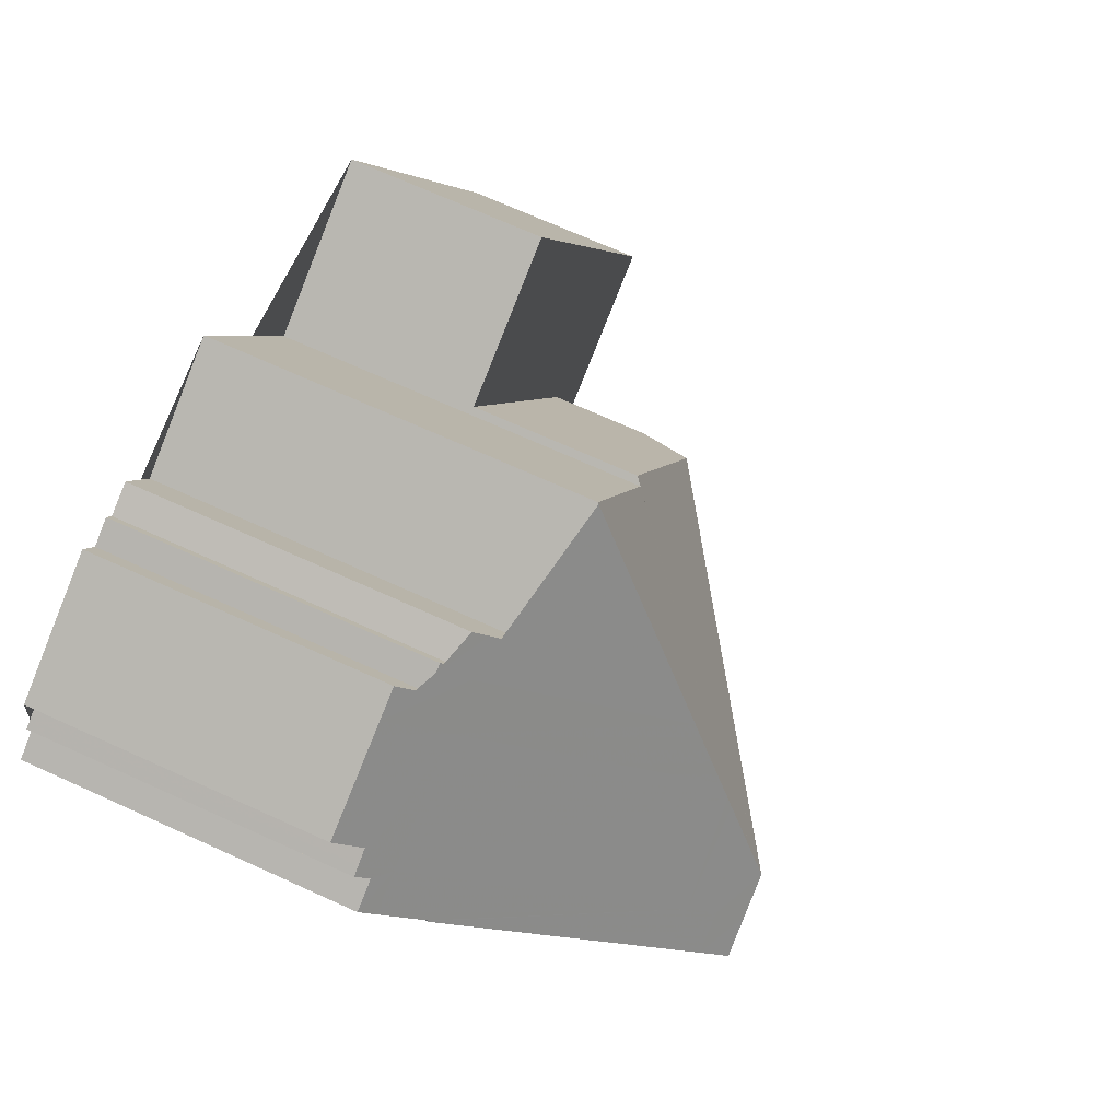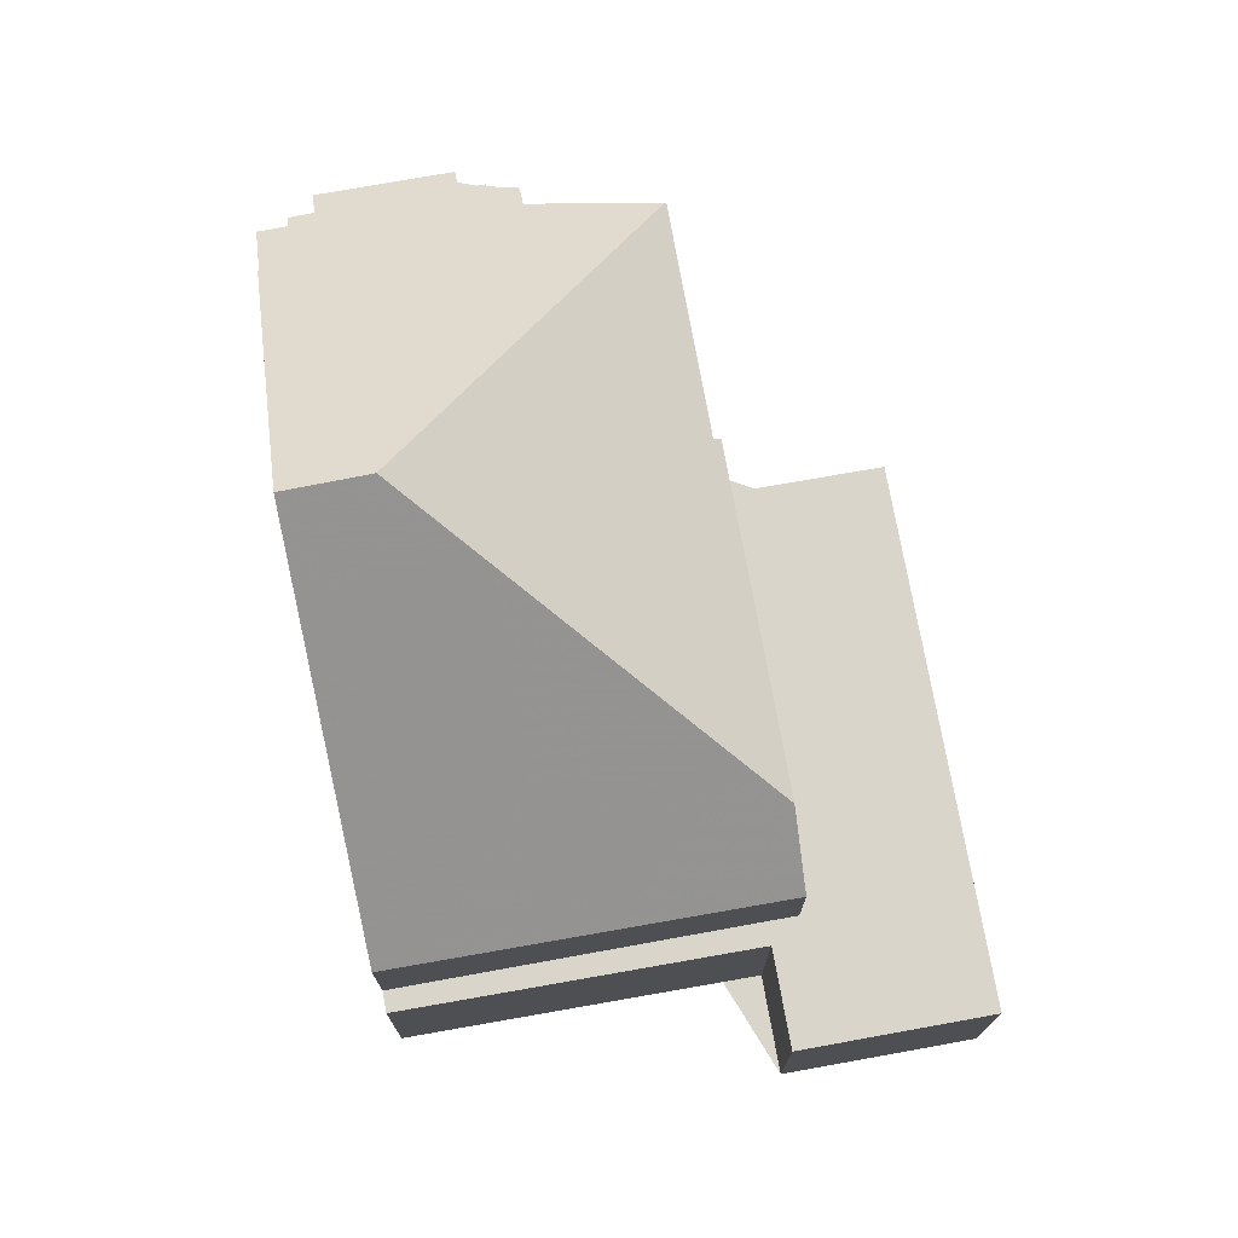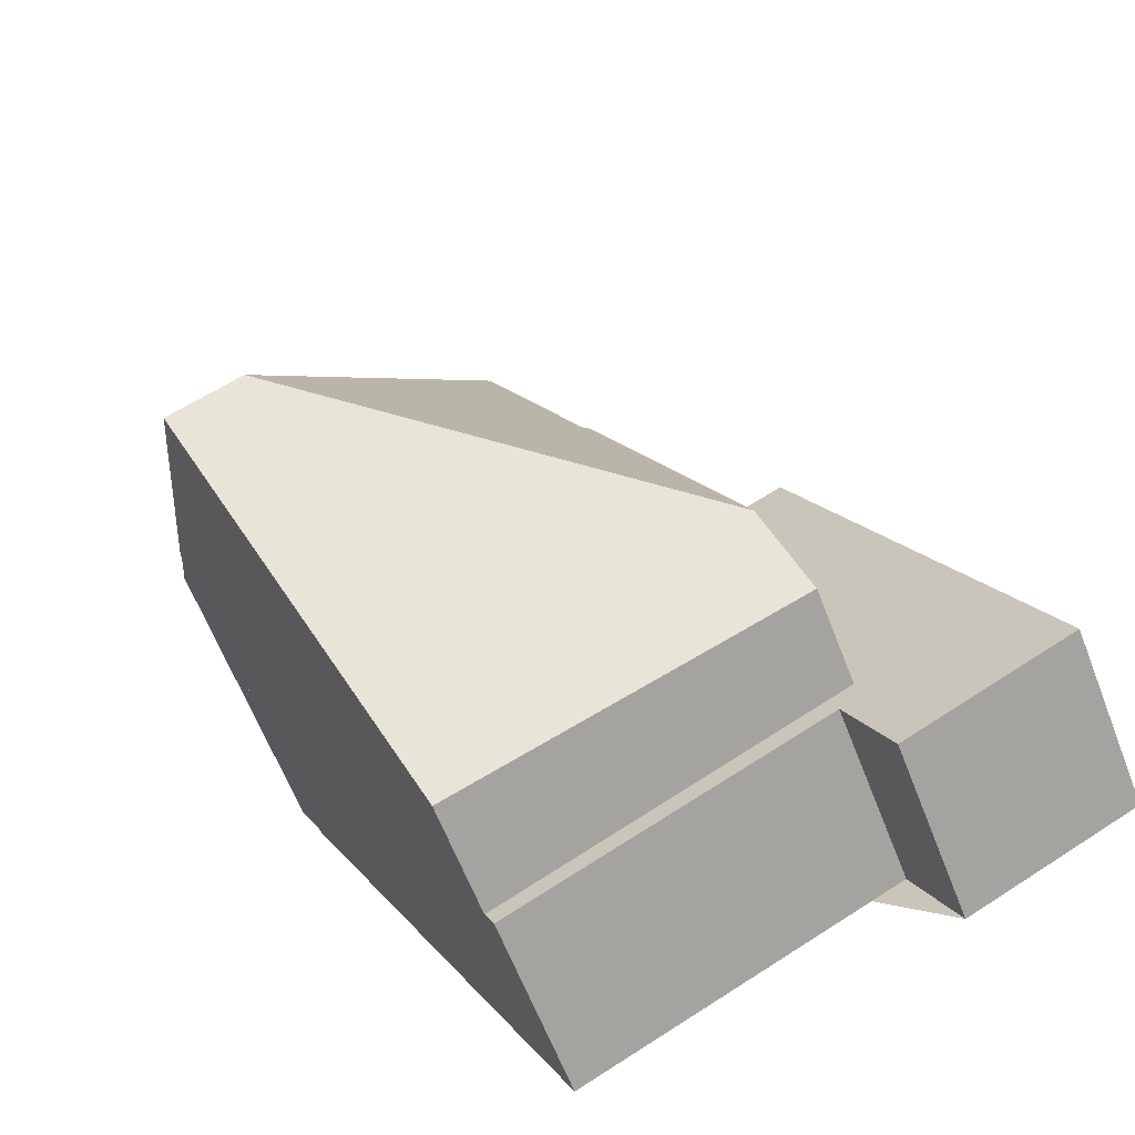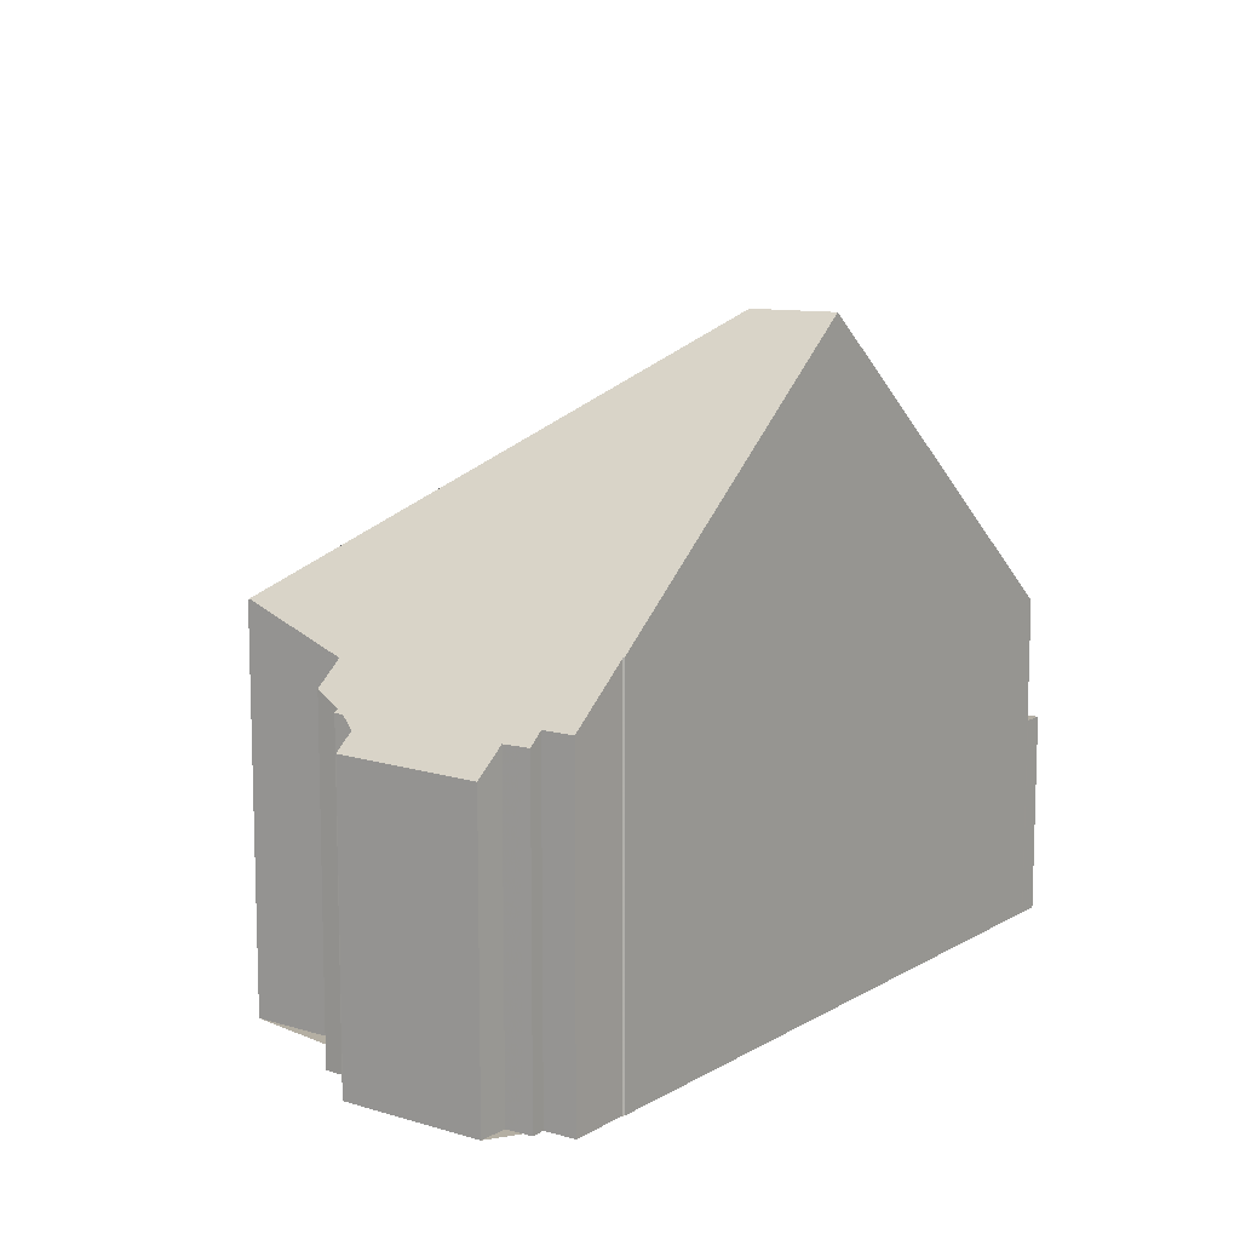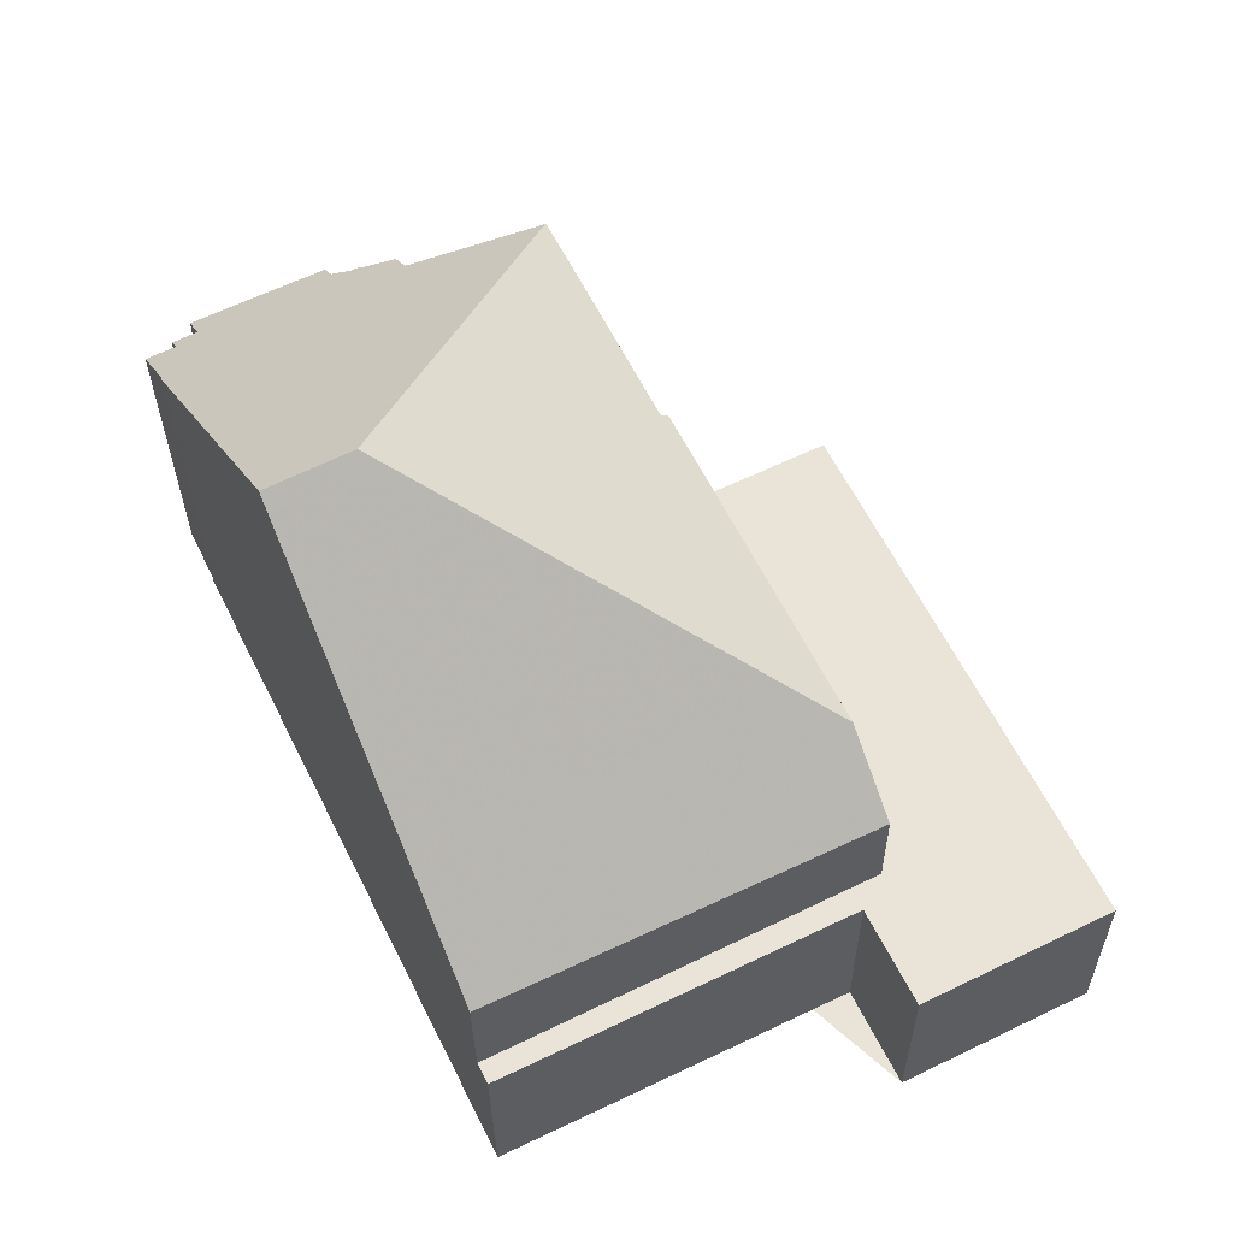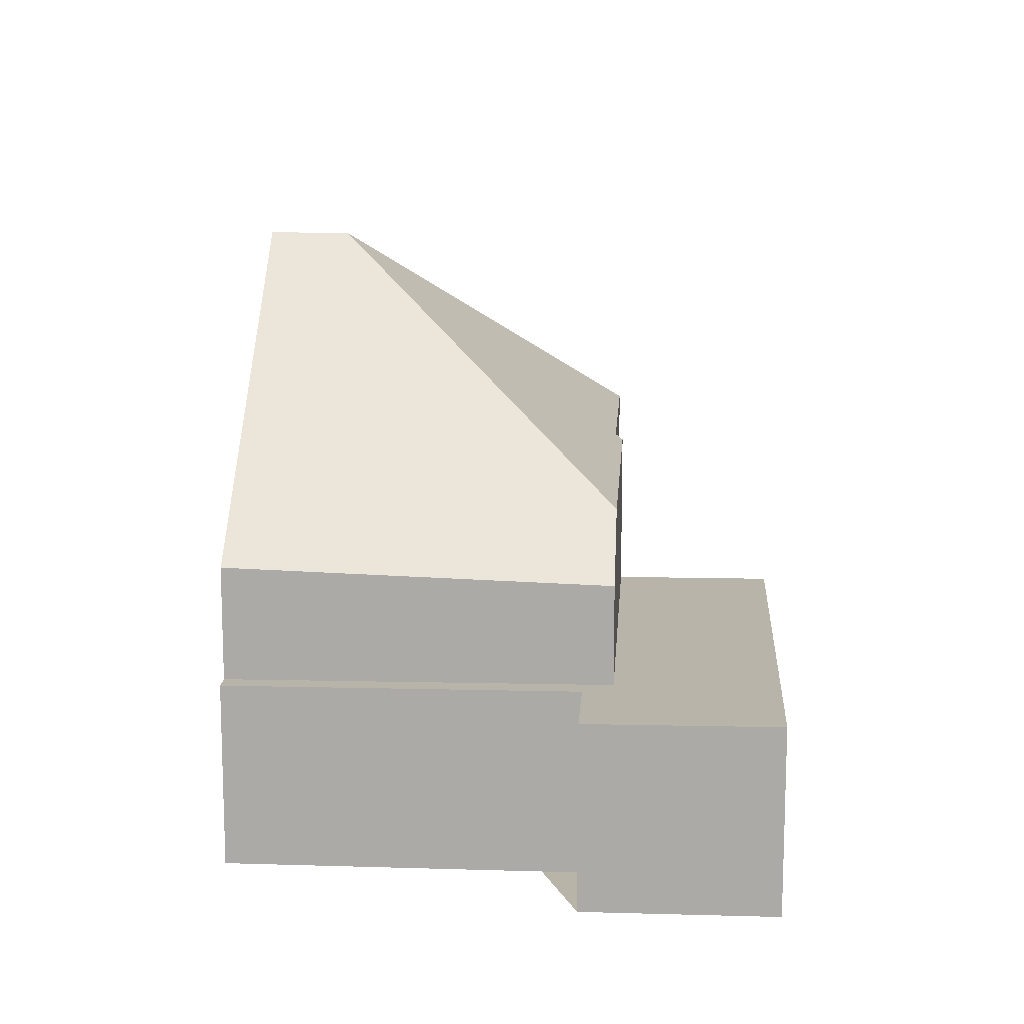
<metadata>
{"format":"obj","ext":"obj","renderer":"f3d","projection":"perspective","resolution":1024,"background":"white","views":[{"elev":70.5,"azim":-65.6,"up":"+Y"},{"elev":74.5,"azim":16.1,"up":"+Z"},{"elev":-63.7,"azim":21.3,"up":"+Y"},{"elev":11.2,"azim":-117.8,"up":"+Z"},{"elev":-29.4,"azim":0.5,"up":"+Y"},{"elev":13.3,"azim":30.0,"up":"+Z"}]}
</metadata>
<code>
v -1505 -2242 6.511
v -1503 -2246 6.488
v -1501 -2245 3.444
v -1496 -2253 3.428
v -1499 -2255 3.412
v -1500 -2253 3.415
v -1506 -2256 3.386
v -1512 -2244 5.629
v -1511 -2244 5.627
v -1511 -2244 5.429
v -1511 -2244 5.421
v -1511 -2243 5.009
v -1509 -2242 5.028
v -1509 -2242 5.443
v -1508 -2242 5.438
v -1508 -2242 5.632
v -1508 -2242 5.658
v -1507 -2243 6.515
v -1511 -2245 6.508
v -1511 -2245 6.489
v -1505 -2242 6.531
v -1508 -2249 10.72
v -1506 -2250 9.746
v -1507 -2249 10.3
v -1505 -2242 6.531
v -1503 -2246 6.376
v -1496 -2253 3.428
v -1499 -2254 3.417
v -1499 -2255 3.415
v -1503 -2246 3.431
v -1503 -2254 3.403
v -1505 -2256 3.389
v -1503 -2246 3.431
v -1506 -2256 3.387
v -1507 -2249 10.3
v -1508 -2249 10.72
v -1509 -2250 10.74
v -1508 -2249 10.72
v -1509 -2250 10.74
v -1500 -2251 6.336
v -1506 -2256 5.468
v -1509 -2249 10.3
v -1506 -2250 9.746
v -1508 -2251 9.696
v -1508 -2242 5.879
v -1512 -2244 5.86
v -1500 -2251 6.336
v -1500 -2251 6.336
v -1503 -2246 6.376
v -1500 -2253 5.248
v -1500 -2253 3.418
v -1508 -2251 9.696
v -1509 -2249 10.3
v -1511 -2245 6.501
v -1506 -2256 5.468
v -1506 -2256 3.387
v -1506 -2256 3.386
v -1509 -2250 10.74
v -1509 -2250 10.74
v -1506 -2256 3.387
v -1506 -2256 3.387
v -1497 -2251 3.432
v -1500 -2253 3.418
v -1503 -2254 3.404
v -1506 -2255 3.39
v -1507 -2246 8.895
v -1508 -2243 5.876
v -1505 -2250 8.866
v -1507 -2246 8.895
v -1503 -2254 5.347
v -1503 -2254 3.404
v -1505 -2250 8.866
v -1509 -2242 5.439
v -1506 -2250 9.572
v -1504 -2254 3.4
v -1503 -2255 3.399
v -1509 -2243 5.872
v -1507 -2247 9.585
v -1507 -2247 9.585
v -1506 -2250 9.572
v -1504 -2254 3.4
v -1504 -2254 5.376
v -1510 -2242 5.024
v -1503 -2246 6.376
v -1503 -2246 6.376
v -1506 -2247 8.887
v -1510 -2249 9.847
v -1510 -2249 9.847
v -1503 -2246 3.431
v -1507 -2248 9.868
v -1507 -2248 9.583
v -1507 -2248 9.868
v -1501 -2245 3.444
v -1503 -2246 3.431
v -1508 -2250 10.73
v -1508 -2251 9.709
v -1509 -2249 9.853
v -1511 -2244 5.863
v -1506 -2255 5.445
v -1506 -2255 3.39
v -1511 -2244 5.426
v -1509 -2249 10.3
v -1508 -2250 10.73
v -1499 -2247 3.439
v -1501 -2245 3.444
v -1501 -2245 3.444
v -1504 -2254 3.399
v -1504 -2255 3.398
v -1509 -2243 5.871
v -1507 -2248 9.762
v -1507 -2248 9.762
v -1507 -2248 9.761
v -1504 -2254 3.399
v -1504 -2254 5.383
v -1506 -2250 9.75
v -1510 -2242 5.022
v -1506 -2250 9.75
v -1506 -2250 9.75
v -1506 -2250 9.746
v -1506 -2256 5.468
v -1506 -2256 5.468
v -1500 -2253 5.248
v -1504 -2254 5.376
v -1503 -2254 5.347
v -1500 -2253 3.418
v -1500 -2253 5.248
v -1506 -2255 5.445
v -1506 -2256 3.387
v -1506 -2256 3.387
v -1503 -2254 3.404
v -1504 -2254 3.4
v -1500 -2253 3.418
v -1504 -2254 3.399
v -1506 -2255 3.39
v -1504 -2254 5.383
v -1497 -2251 3.432
v -1501 -2251 6.341
v -1501 -2251 6.911
v -1501 -2251 6.911
v -1501 -2251 6.341
v -1501 -2251 3.422
v -1498 -2249 3.435
v -1507 -2254 7.109
v -1507 -2254 7.108
v -1504 -2253 7.016
v -1504 -2252 6.988
v -1501 -2251 3.422
v -1506 -2254 7.085
v -1505 -2253 7.023
v -1503 -2246 6.488
v -1505 -2242 6.511
v -1505 -2242 0
v -1503 -2246 0
v -1503 -2246 6.376
v -1503 -2246 6.488
v -1503 -2246 0
v -1503 -2246 0
v -1501 -2245 3.444
v -1501 -2245 3.444
v -1501 -2245 0
v -1501 -2245 0
v -1499 -2254 3.417
v -1496 -2253 3.428
v -1496 -2253 4.441e-16
v -1499 -2254 0
v -1500 -2253 3.415
v -1499 -2255 3.412
v -1499 -2255 0
v -1500 -2253 0
v -1503 -2254 3.403
v -1500 -2253 3.415
v -1500 -2253 0
v -1503 -2254 0
v -1506 -2256 3.387
v -1506 -2256 3.386
v -1506 -2256 4.441e-16
v -1506 -2256 0
v -1511 -2244 5.627
v -1512 -2244 5.629
v -1512 -2244 0
v -1511 -2244 8.882e-16
v -1511 -2244 5.429
v -1511 -2244 5.627
v -1511 -2244 8.882e-16
v -1511 -2244 0
v -1511 -2244 5.426
v -1511 -2244 5.429
v -1511 -2244 0
v -1511 -2244 -8.882e-16
v -1511 -2243 5.009
v -1511 -2244 5.421
v -1511 -2244 0
v -1511 -2243 0
v -1510 -2242 5.022
v -1511 -2243 5.009
v -1511 -2243 0
v -1510 -2242 0
v -1509 -2242 5.443
v -1509 -2242 5.028
v -1509 -2242 8.882e-16
v -1509 -2242 0
v -1509 -2242 5.439
v -1509 -2242 5.443
v -1509 -2242 0
v -1509 -2242 0
v -1508 -2242 5.632
v -1508 -2242 5.438
v -1508 -2242 0
v -1508 -2242 8.882e-16
v -1508 -2242 5.658
v -1508 -2242 5.632
v -1508 -2242 8.882e-16
v -1508 -2242 0
v -1508 -2242 5.879
v -1508 -2242 5.658
v -1508 -2242 0
v -1508 -2242 -8.882e-16
v -1505 -2242 6.531
v -1507 -2243 6.515
v -1507 -2243 0
v -1505 -2242 0
v -1511 -2245 6.501
v -1511 -2245 6.508
v -1511 -2245 8.882e-16
v -1511 -2245 -8.882e-16
v -1512 -2244 5.86
v -1511 -2245 6.489
v -1511 -2245 8.882e-16
v -1512 -2244 8.882e-16
v -1505 -2242 6.511
v -1505 -2242 6.531
v -1505 -2242 0
v -1505 -2242 0
v -1496 -2253 3.428
v -1496 -2253 3.428
v -1496 -2253 0
v -1496 -2253 4.441e-16
v -1499 -2255 3.415
v -1499 -2254 3.417
v -1499 -2254 0
v -1499 -2255 0
v -1499 -2255 3.412
v -1499 -2255 3.415
v -1499 -2255 0
v -1499 -2255 0
v -1501 -2245 3.444
v -1503 -2246 3.431
v -1503 -2246 0
v -1501 -2245 0
v -1503 -2255 3.399
v -1503 -2254 3.403
v -1503 -2254 0
v -1503 -2255 4.441e-16
v -1506 -2256 3.386
v -1505 -2256 3.389
v -1505 -2256 0
v -1506 -2256 0
v -1509 -2249 10.3
v -1509 -2250 10.74
v -1509 -2250 0
v -1509 -2249 0
v -1510 -2249 9.847
v -1509 -2249 10.3
v -1509 -2249 0
v -1510 -2249 -1.776e-15
v -1509 -2250 10.74
v -1508 -2251 9.696
v -1508 -2251 1.776e-15
v -1509 -2250 0
v -1507 -2243 6.515
v -1508 -2242 5.879
v -1508 -2242 -8.882e-16
v -1507 -2243 0
v -1512 -2244 5.629
v -1512 -2244 5.86
v -1512 -2244 8.882e-16
v -1512 -2244 0
v -1511 -2245 6.489
v -1511 -2245 6.501
v -1511 -2245 -8.882e-16
v -1511 -2245 8.882e-16
v -1506 -2256 3.386
v -1506 -2256 3.386
v -1506 -2256 0
v -1506 -2256 4.441e-16
v -1506 -2256 3.387
v -1506 -2256 3.387
v -1506 -2256 0
v -1506 -2256 0
v -1496 -2253 3.428
v -1497 -2251 3.432
v -1497 -2251 0
v -1496 -2253 0
v -1508 -2242 5.438
v -1509 -2242 5.439
v -1509 -2242 0
v -1508 -2242 0
v -1504 -2255 3.398
v -1503 -2255 3.399
v -1503 -2255 4.441e-16
v -1504 -2255 0
v -1509 -2242 5.028
v -1510 -2242 5.024
v -1510 -2242 0
v -1509 -2242 8.882e-16
v -1511 -2245 6.508
v -1510 -2249 9.847
v -1510 -2249 -1.776e-15
v -1511 -2245 8.882e-16
v -1499 -2247 3.439
v -1501 -2245 3.444
v -1501 -2245 0
v -1499 -2247 0
v -1511 -2244 5.421
v -1511 -2244 5.426
v -1511 -2244 -8.882e-16
v -1511 -2244 0
v -1498 -2249 3.435
v -1499 -2247 3.439
v -1499 -2247 0
v -1498 -2249 0
v -1501 -2245 3.444
v -1501 -2245 3.444
v -1501 -2245 0
v -1501 -2245 0
v -1505 -2256 3.389
v -1504 -2255 3.398
v -1504 -2255 0
v -1505 -2256 0
v -1510 -2242 5.024
v -1510 -2242 5.022
v -1510 -2242 0
v -1510 -2242 0
v -1507 -2254 7.109
v -1506 -2256 5.468
v -1506 -2256 8.882e-16
v -1507 -2254 0
v -1497 -2251 3.432
v -1497 -2251 3.432
v -1497 -2251 4.441e-16
v -1497 -2251 0
v -1497 -2251 3.432
v -1498 -2249 3.435
v -1498 -2249 0
v -1497 -2251 4.441e-16
v -1508 -2251 9.696
v -1507 -2254 7.109
v -1507 -2254 0
v -1508 -2251 1.776e-15
v -1512 -2244 0
v -1511 -2244 0
v -1511 -2244 0
v -1511 -2244 0
v -1511 -2243 0
v -1509 -2242 0
v -1509 -2242 0
v -1508 -2242 0
v -1508 -2242 0
v -1508 -2242 0
v -1507 -2243 0
v -1505 -2242 0
v -1503 -2246 0
v -1501 -2245 0
v -1496 -2253 0
v -1499 -2255 0
v -1500 -2253 0
v -1506 -2256 0
v -1511 -2245 0
v -1511 -2245 0
f 115 22 24 118
f 73 15 16 17 45 67
f 27 4 28
f 106 3 93 105
f 52 44 37 58
f 102 35 38 103
f 67 45 18 25 66
f 86 69 21 1 2 49 85
f 71 51 50 70
f 88 19 54 87
f 55 41 34 56
f 96 52 58 95
f 59 39 42 53
f 60 57 7 61
f 62 27 28 29 63
f 63 29 5 6 31 64
f 108 32 65 107
f 65 32 57 60
f 110 90 97 98 109
f 112 92 111
f 114 99 100 113
f 109 98 101 11 12 116
f 75 64 31 76
f 77 67 66 78
f 91 79 69 86
f 81 71 70 82
f 83 13 14 73 67 77
f 138 68 86 85 140
f 87 53 42 88
f 89 33 26 84
f 97 90 35 102
f 118 24 92 112
f 86 68 80 91
f 105 93 104
f 117 43 119
f 97 87 54 20 46 98
f 99 55 56 100
f 98 46 8 9 10 101
f 102 53 87 97
f 103 59 53 102
f 141 94 105 104 142
f 105 94 30 106
f 107 75 76 108
f 109 77 78 110
f 111 79 91 112
f 113 81 82 114
f 116 83 77 109
f 112 91 80 23 118
f 119 96 95 36 117
f 118 23 115
f 144 121 120 143
f 146 124 123 145
f 137 40 126 125 147
f 139 47 122 124 146
f 148 127 121 144
f 128 60 61 129
f 130 64 75 131
f 132 63 64 130
f 133 107 65 134
f 134 65 60 128
f 145 123 135 149
f 136 62 63 132
f 131 75 107 133
f 149 135 127 148
f 140 48 138
f 142 136 132 141
f 143 44 52 144
f 145 74 72 146
f 147 89 84 137
f 146 72 139
f 144 52 96 148
f 149 119 43 74 145
f 148 96 119 149
f 151 152 153 150
f 155 156 157 154
f 159 160 161 158
f 163 164 165 162
f 167 168 169 166
f 171 172 173 170
f 175 176 177 174
f 179 180 181 178
f 183 184 185 182
f 187 188 189 186
f 191 192 193 190
f 195 196 197 194
f 199 200 201 198
f 203 204 205 202
f 207 208 209 206
f 211 212 213 210
f 215 216 217 214
f 219 220 221 218
f 223 224 225 222
f 227 228 229 226
f 231 232 233 230
f 235 236 237 234
f 239 240 241 238
f 243 244 245 242
f 247 248 249 246
f 251 252 253 250
f 255 256 257 254
f 259 260 261 258
f 263 264 265 262
f 267 268 269 266
f 271 272 273 270
f 275 276 277 274
f 279 280 281 278
f 283 284 285 282
f 287 288 289 286
f 291 292 293 290
f 295 296 297 294
f 299 300 301 298
f 303 304 305 302
f 307 308 309 306
f 311 312 313 310
f 315 316 317 314
f 319 320 321 318
f 323 324 325 322
f 327 328 329 326
f 331 332 333 330
f 335 336 337 334
f 339 340 341 338
f 343 344 345 342
f 347 348 349 346
f 351 352 353 354 355 356 357 358 359 360 361 362 363 364 365 366 367 368 369 350

</code>
